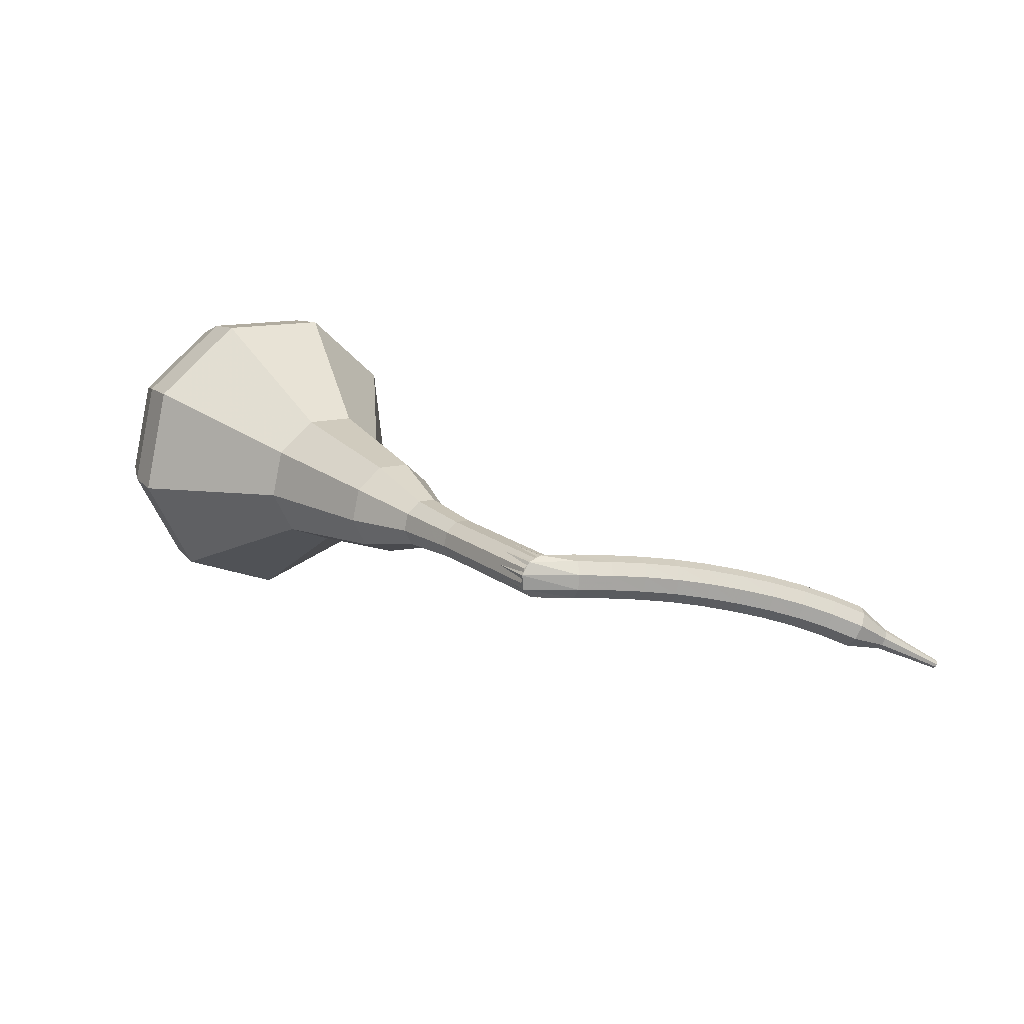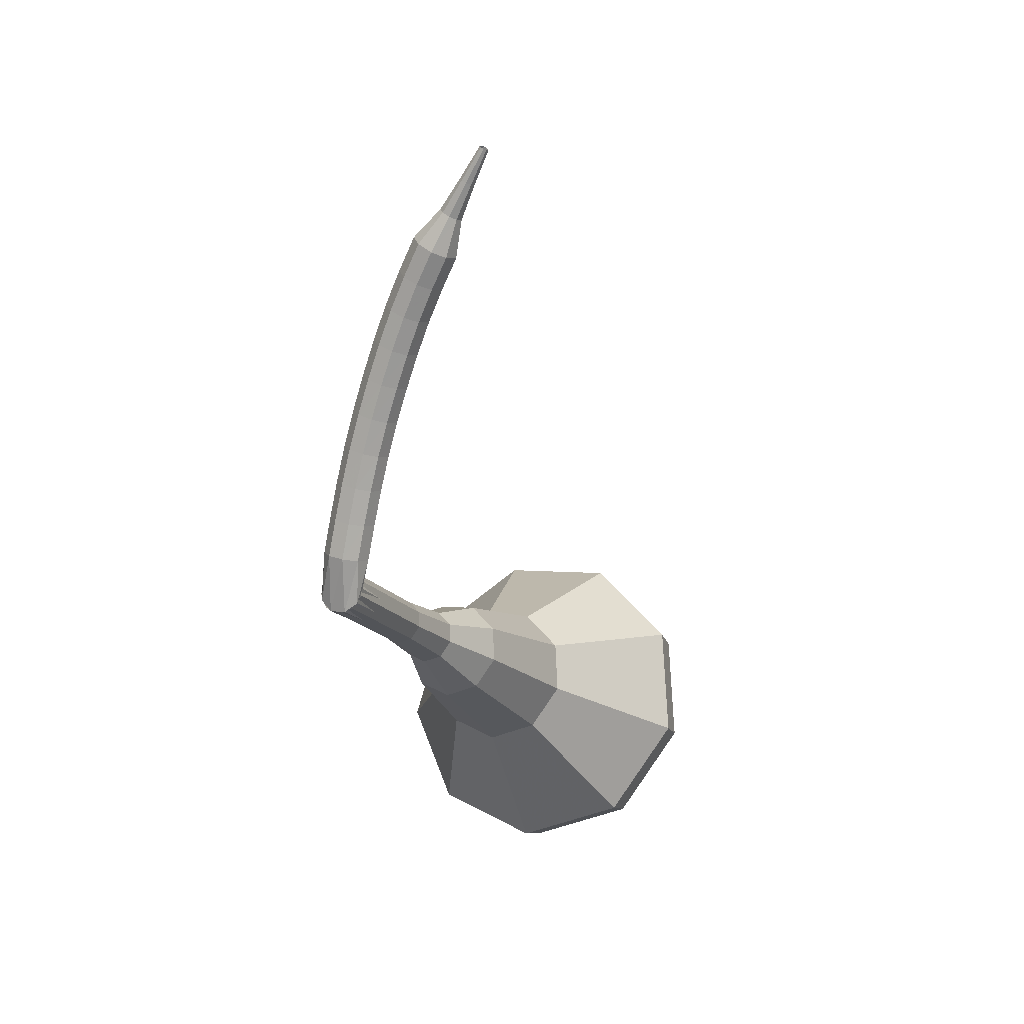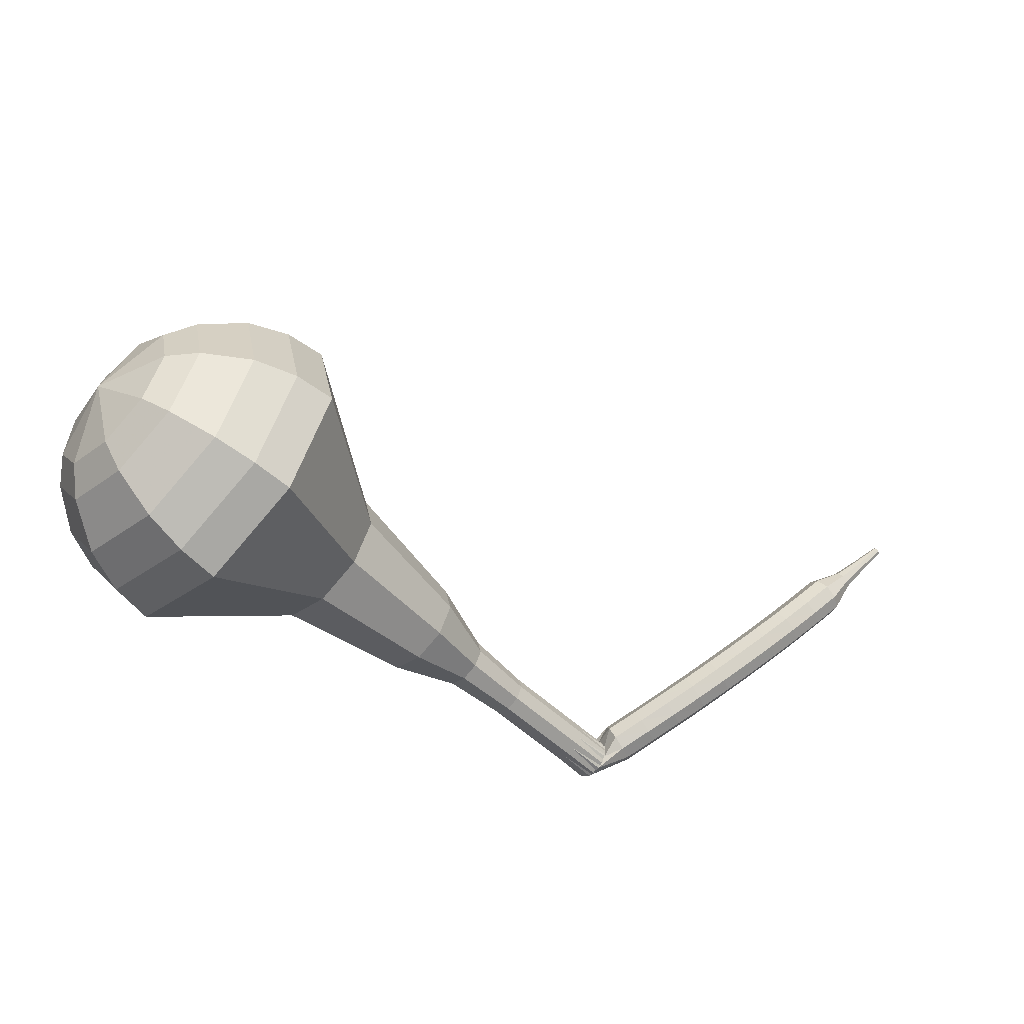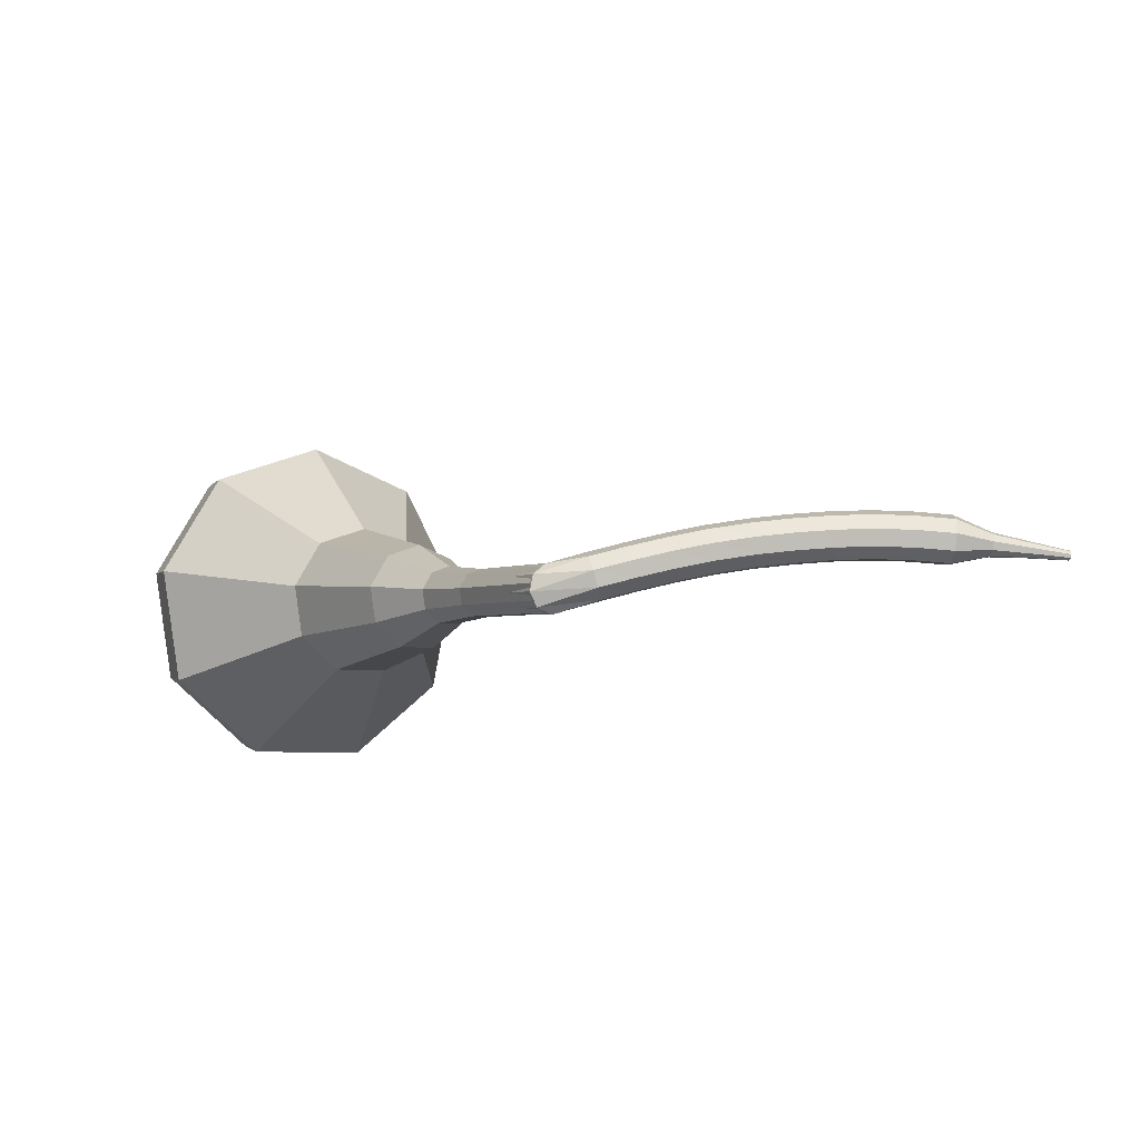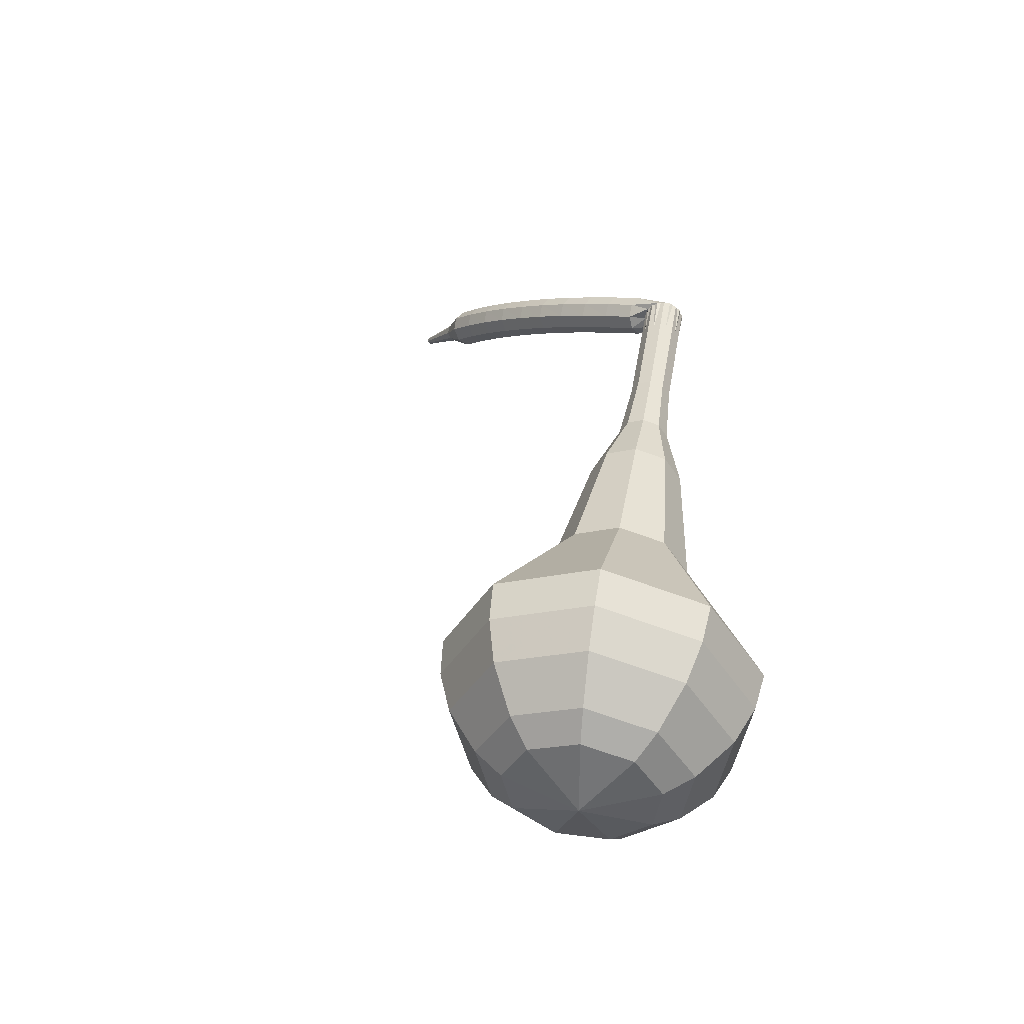
<metadata>
{"format":"obj","ext":"obj","renderer":"f3d","projection":"perspective","resolution":1024,"background":"white","views":[{"elev":42.9,"azim":-176.4,"up":"+Y"},{"elev":-65.4,"azim":-88.2,"up":"+Z"},{"elev":48.4,"azim":162.3,"up":"+Z"},{"elev":-55.0,"azim":-159.9,"up":"+Z"},{"elev":27.2,"azim":51.9,"up":"+Y"}]}
</metadata>
<code>
g tube1
v 169.1 144.7 160.9
v 171.6 144.7 158.7
v 174.1 146.7 157.5
v 175.3 149.8 157.9
v 174.8 152.6 159.7
v 172.7 153.7 162.2
v 170.1 152.7 164
v 168.1 150 164.4
v 167.7 146.8 163.2
v 169.1 144.7 160.9
v 170.3 145.6 161.6
v 172.2 145.5 159.9
v 174 147 159.1
v 174.9 149.3 159.4
v 174.5 151.3 160.7
v 173 152.1 162.5
v 171 151.4 163.8
v 169.6 149.4 164.2
v 169.3 147.1 163.3
v 170.3 145.6 161.6
v 172.7 148.4 162.3
v 172.7 148.4 162.3
v 172.7 148.4 162.3
v 172.7 148.4 162.3
v 172.7 148.4 162.3
v 172.7 148.4 162.3
v 172.7 148.4 162.3
v 172.7 148.4 162.3
v 172.7 148.4 162.3
v 172.7 148.4 162.3
v 152.8 160.5 139.4
v 153.1 160.1 139
v 153 159.5 138.7
v 152.7 158.9 138.8
v 152.1 158.7 139.2
v 151.7 158.9 139.7
v 151.6 159.5 140.1
v 151.8 160.1 140.1
v 152.3 160.5 139.9
v 152.8 160.5 139.4
v 150.6 160.3 139.8
v 150.5 160 139.2
v 150.6 159.4 138.9
v 150.7 158.8 139
v 151 158.4 139.5
v 151.1 158.4 140.2
v 151.2 158.9 140.7
v 151.1 159.6 140.8
v 150.9 160.1 140.5
v 150.6 160.3 139.8
v 149.1 160 140.2
v 149 159.7 139.6
v 149.1 159.1 139.3
v 149.3 158.5 139.4
v 149.5 158.1 139.9
v 149.6 158.1 140.6
v 149.7 158.6 141.1
v 149.5 159.2 141.2
v 149.3 159.8 140.9
v 149.1 160 140.2
v 147.6 159.6 140.6
v 147.5 159.3 140
v 147.6 158.8 139.6
v 147.8 158.1 139.8
v 148 157.7 140.3
v 148.2 157.7 140.9
v 148.2 158.2 141.4
v 148 158.9 141.6
v 147.8 159.4 141.2
v 147.6 159.6 140.6
v 146.1 159.2 140.9
v 146 158.9 140.3
v 146.1 158.4 140
v 146.3 157.7 140.1
v 146.5 157.3 140.6
v 146.7 157.4 141.3
v 146.6 157.8 141.8
v 146.5 158.5 141.9
v 146.3 159 141.6
v 146.1 159.2 140.9
v 144.6 158.8 141.2
v 144.5 158.5 140.6
v 144.7 157.9 140.2
v 144.9 157.3 140.3
v 145.1 156.9 140.9
v 145.2 156.9 141.5
v 145.1 157.4 142.1
v 145 158 142.2
v 144.7 158.6 141.8
v 144.6 158.8 141.2
v 143 158.3 141.4
v 143 158 140.8
v 143.2 157.4 140.5
v 143.4 156.8 140.6
v 143.6 156.4 141.1
v 143.7 156.4 141.8
v 143.6 156.9 142.3
v 143.4 157.5 142.4
v 143.2 158.1 142.1
v 143 158.3 141.4
v 141.5 157.7 141.6
v 141.6 157.5 141
v 141.7 156.9 140.6
v 142 156.3 140.7
v 142.2 155.9 141.3
v 142.3 155.9 142
v 142.2 156.3 142.5
v 141.9 157 142.6
v 141.7 157.5 142.3
v 141.5 157.7 141.6
v 140.1 157.1 141.7
v 140.1 156.9 141.1
v 140.3 156.3 140.8
v 140.6 155.7 140.9
v 140.8 155.3 141.4
v 140.8 155.3 142.1
v 140.7 155.8 142.6
v 140.4 156.4 142.7
v 140.2 156.9 142.4
v 140.1 157.1 141.7
v 138.6 156.5 141.8
v 138.7 156.3 141.2
v 138.9 155.7 140.8
v 139.2 155.1 140.9
v 139.4 154.7 141.5
v 139.4 154.7 142.1
v 139.2 155.1 142.7
v 138.9 155.7 142.8
v 138.7 156.3 142.4
v 138.6 156.5 141.8
v 137.1 155.8 141.8
v 137.3 155.6 141.2
v 137.5 155.1 140.8
v 137.8 154.5 140.9
v 138 154.1 141.5
v 138 154.1 142.1
v 137.8 154.4 142.7
v 137.5 155 142.8
v 137.2 155.6 142.4
v 137.1 155.8 141.8
v 136 154.6 141.8
v 136 154.5 141.4
v 136.2 154.3 141.3
v 136.3 154 141.3
v 136.4 153.8 141.6
v 136.4 153.8 141.9
v 136.3 154 142.2
v 136.1 154.3 142.3
v 136 154.5 142.1
v 136 154.6 141.8
v 134.6 153.7 141.7
v 134.7 153.7 141.5
v 134.8 153.5 141.4
v 134.9 153.3 141.4
v 135 153.2 141.6
v 134.9 153.2 141.8
v 134.9 153.3 142
v 134.8 153.5 142
v 134.7 153.7 141.9
v 134.6 153.7 141.7
v 133.3 152.9 141.6
v 133.4 152.9 141.5
v 133.4 152.8 141.4
v 133.5 152.6 141.5
v 133.5 152.6 141.6
v 133.5 152.5 141.7
v 133.5 152.6 141.8
v 133.4 152.7 141.8
v 133.3 152.8 141.8
v 133.3 152.9 141.6
f 1 2 12
f 12 11 1
f 2 3 13
f 13 12 2
f 3 4 14
f 14 13 3
f 4 5 15
f 15 14 4
f 5 6 16
f 16 15 5
f 6 7 17
f 17 16 6
f 7 8 18
f 18 17 7
f 8 9 19
f 19 18 8
f 9 10 20
f 20 19 9
f 11 12 22
f 22 21 11
f 12 13 23
f 23 22 12
f 13 14 24
f 24 23 13
f 14 15 25
f 25 24 14
f 15 16 26
f 26 25 15
f 16 17 27
f 27 26 16
f 17 18 28
f 28 27 17
f 18 19 29
f 29 28 18
f 19 20 30
f 30 29 19
f 21 22 32
f 32 31 21
f 22 23 33
f 33 32 22
f 23 24 34
f 34 33 23
f 24 25 35
f 35 34 24
f 25 26 36
f 36 35 25
f 26 27 37
f 37 36 26
f 27 28 38
f 38 37 27
f 28 29 39
f 39 38 28
f 29 30 40
f 40 39 29
f 31 32 42
f 42 41 31
f 32 33 43
f 43 42 32
f 33 34 44
f 44 43 33
f 34 35 45
f 45 44 34
f 35 36 46
f 46 45 35
f 36 37 47
f 47 46 36
f 37 38 48
f 48 47 37
f 38 39 49
f 49 48 38
f 39 40 50
f 50 49 39
f 41 42 52
f 52 51 41
f 42 43 53
f 53 52 42
f 43 44 54
f 54 53 43
f 44 45 55
f 55 54 44
f 45 46 56
f 56 55 45
f 46 47 57
f 57 56 46
f 47 48 58
f 58 57 47
f 48 49 59
f 59 58 48
f 49 50 60
f 60 59 49
f 51 52 62
f 62 61 51
f 52 53 63
f 63 62 52
f 53 54 64
f 64 63 53
f 54 55 65
f 65 64 54
f 55 56 66
f 66 65 55
f 56 57 67
f 67 66 56
f 57 58 68
f 68 67 57
f 58 59 69
f 69 68 58
f 59 60 70
f 70 69 59
f 61 62 72
f 72 71 61
f 62 63 73
f 73 72 62
f 63 64 74
f 74 73 63
f 64 65 75
f 75 74 64
f 65 66 76
f 76 75 65
f 66 67 77
f 77 76 66
f 67 68 78
f 78 77 67
f 68 69 79
f 79 78 68
f 69 70 80
f 80 79 69
f 71 72 82
f 82 81 71
f 72 73 83
f 83 82 72
f 73 74 84
f 84 83 73
f 74 75 85
f 85 84 74
f 75 76 86
f 86 85 75
f 76 77 87
f 87 86 76
f 77 78 88
f 88 87 77
f 78 79 89
f 89 88 78
f 79 80 90
f 90 89 79
f 81 82 92
f 92 91 81
f 82 83 93
f 93 92 82
f 83 84 94
f 94 93 83
f 84 85 95
f 95 94 84
f 85 86 96
f 96 95 85
f 86 87 97
f 97 96 86
f 87 88 98
f 98 97 87
f 88 89 99
f 99 98 88
f 89 90 100
f 100 99 89
f 91 92 102
f 102 101 91
f 92 93 103
f 103 102 92
f 93 94 104
f 104 103 93
f 94 95 105
f 105 104 94
f 95 96 106
f 106 105 95
f 96 97 107
f 107 106 96
f 97 98 108
f 108 107 97
f 98 99 109
f 109 108 98
f 99 100 110
f 110 109 99
f 101 102 112
f 112 111 101
f 102 103 113
f 113 112 102
f 103 104 114
f 114 113 103
f 104 105 115
f 115 114 104
f 105 106 116
f 116 115 105
f 106 107 117
f 117 116 106
f 107 108 118
f 118 117 107
f 108 109 119
f 119 118 108
f 109 110 120
f 120 119 109
f 111 112 122
f 122 121 111
f 112 113 123
f 123 122 112
f 113 114 124
f 124 123 113
f 114 115 125
f 125 124 114
f 115 116 126
f 126 125 115
f 116 117 127
f 127 126 116
f 117 118 128
f 128 127 117
f 118 119 129
f 129 128 118
f 119 120 130
f 130 129 119
f 121 122 132
f 132 131 121
f 122 123 133
f 133 132 122
f 123 124 134
f 134 133 123
f 124 125 135
f 135 134 124
f 125 126 136
f 136 135 125
f 126 127 137
f 137 136 126
f 127 128 138
f 138 137 127
f 128 129 139
f 139 138 128
f 129 130 140
f 140 139 129
f 131 132 142
f 142 141 131
f 132 133 143
f 143 142 132
f 133 134 144
f 144 143 133
f 134 135 145
f 145 144 134
f 135 136 146
f 146 145 135
f 136 137 147
f 147 146 136
f 137 138 148
f 148 147 137
f 138 139 149
f 149 148 138
f 139 140 150
f 150 149 139
f 141 142 152
f 152 151 141
f 142 143 153
f 153 152 142
f 143 144 154
f 154 153 143
f 144 145 155
f 155 154 144
f 145 146 156
f 156 155 145
f 146 147 157
f 157 156 146
f 147 148 158
f 158 157 147
f 148 149 159
f 159 158 148
f 149 150 160
f 160 159 149
f 151 152 162
f 162 161 151
f 152 153 163
f 163 162 152
f 153 154 164
f 164 163 153
f 154 155 165
f 165 164 154
f 155 156 166
f 166 165 155
f 156 157 167
f 167 166 156
f 157 158 168
f 168 167 157
f 158 159 169
f 169 168 158
f 159 160 170
f 170 169 159
v 151.9 158.8 139.4
v 152.4 158.8 139
v 152.9 159.2 138.7
v 153.1 159.8 138.8
v 153 160.3 139.2
v 152.6 160.6 139.7
v 152.1 160.4 140
v 151.7 159.8 140.1
v 151.6 159.2 139.9
v 151.9 158.8 139.4
v 153.8 157.7 141.6
v 154.3 157.7 141.2
v 154.8 158.1 140.9
v 155.1 158.7 141
v 155 159.3 141.4
v 154.6 159.5 141.9
v 154 159.3 142.2
v 153.6 158.7 142.3
v 153.5 158.1 142.1
v 153.8 157.7 141.6
v 155.8 156.6 143.8
v 156.3 156.6 143.4
v 156.8 157 143.1
v 157 157.6 143.2
v 156.9 158.2 143.6
v 156.5 158.4 144.1
v 156 158.2 144.4
v 155.6 157.7 144.5
v 155.5 157 144.3
v 155.8 156.6 143.8
v 157.6 155.3 146
v 158.3 155.3 145.4
v 158.9 155.8 145.1
v 159.2 156.6 145.3
v 159 157.3 145.7
v 158.5 157.6 146.3
v 157.9 157.3 146.8
v 157.4 156.6 146.9
v 157.3 155.8 146.6
v 157.6 155.3 146
v 159.1 153.3 148.2
v 160.2 153.3 147.2
v 161.4 154.2 146.6
v 161.9 155.6 146.8
v 161.7 156.9 147.7
v 160.7 157.5 148.8
v 159.5 157 149.6
v 158.6 155.7 149.8
v 158.4 154.3 149.3
v 159.1 153.3 148.2
v 162.5 150.3 152.6
v 164.2 150.2 151.1
v 165.8 151.5 150.3
v 166.7 153.6 150.6
v 166.3 155.5 151.8
v 164.9 156.3 153.4
v 163.1 155.6 154.7
v 161.8 153.8 154.9
v 161.5 151.7 154.1
v 162.5 150.3 152.6
v 164.4 144.4 157
v 168.2 144.3 153.6
v 171.9 147.4 151.7
v 173.8 152.1 152.4
v 173 156.3 155.2
v 169.8 158 158.8
v 165.8 156.5 161.6
v 162.8 152.4 162.3
v 162.3 147.6 160.4
v 164.4 144.4 157
v 165.7 144 158.3
v 169.3 143.9 155
v 173 146.8 153.2
v 174.8 151.4 153.8
v 174 155.5 156.5
v 170.9 157.2 160.1
v 167.1 155.7 162.8
v 164.2 151.7 163.4
v 163.6 147.1 161.6
v 165.7 144 158.3
v 167.2 144 159.6
v 170.5 143.9 156.7
v 173.7 146.6 155.1
v 175.4 150.6 155.6
v 174.7 154.3 158
v 171.9 155.8 161.2
v 168.5 154.5 163.6
v 165.9 150.9 164.2
v 165.4 146.8 162.6
v 167.2 144 159.6
v 169.1 144.7 160.9
v 171.6 144.7 158.7
v 174.1 146.7 157.5
v 175.3 149.8 157.9
v 174.8 152.6 159.7
v 172.7 153.7 162.2
v 170.1 152.7 164
v 168.1 150 164.4
v 167.7 146.8 163.2
v 169.1 144.7 160.9
v 170.3 145.6 161.6
v 172.2 145.5 159.9
v 174 147 159.1
v 174.9 149.3 159.4
v 174.5 151.3 160.7
v 173 152.1 162.5
v 171 151.4 163.8
v 169.6 149.4 164.2
v 169.3 147.1 163.3
v 170.3 145.6 161.6
v 172.7 148.4 162.3
v 172.7 148.4 162.3
v 172.7 148.4 162.3
v 172.7 148.4 162.3
v 172.7 148.4 162.3
v 172.7 148.4 162.3
v 172.7 148.4 162.3
v 172.7 148.4 162.3
v 172.7 148.4 162.3
v 172.7 148.4 162.3
f 171 172 182
f 182 181 171
f 172 173 183
f 183 182 172
f 173 174 184
f 184 183 173
f 174 175 185
f 185 184 174
f 175 176 186
f 186 185 175
f 176 177 187
f 187 186 176
f 177 178 188
f 188 187 177
f 178 179 189
f 189 188 178
f 179 180 190
f 190 189 179
f 181 182 192
f 192 191 181
f 182 183 193
f 193 192 182
f 183 184 194
f 194 193 183
f 184 185 195
f 195 194 184
f 185 186 196
f 196 195 185
f 186 187 197
f 197 196 186
f 187 188 198
f 198 197 187
f 188 189 199
f 199 198 188
f 189 190 200
f 200 199 189
f 191 192 202
f 202 201 191
f 192 193 203
f 203 202 192
f 193 194 204
f 204 203 193
f 194 195 205
f 205 204 194
f 195 196 206
f 206 205 195
f 196 197 207
f 207 206 196
f 197 198 208
f 208 207 197
f 198 199 209
f 209 208 198
f 199 200 210
f 210 209 199
f 201 202 212
f 212 211 201
f 202 203 213
f 213 212 202
f 203 204 214
f 214 213 203
f 204 205 215
f 215 214 204
f 205 206 216
f 216 215 205
f 206 207 217
f 217 216 206
f 207 208 218
f 218 217 207
f 208 209 219
f 219 218 208
f 209 210 220
f 220 219 209
f 211 212 222
f 222 221 211
f 212 213 223
f 223 222 212
f 213 214 224
f 224 223 213
f 214 215 225
f 225 224 214
f 215 216 226
f 226 225 215
f 216 217 227
f 227 226 216
f 217 218 228
f 228 227 217
f 218 219 229
f 229 228 218
f 219 220 230
f 230 229 219
f 221 222 232
f 232 231 221
f 222 223 233
f 233 232 222
f 223 224 234
f 234 233 223
f 224 225 235
f 235 234 224
f 225 226 236
f 236 235 225
f 226 227 237
f 237 236 226
f 227 228 238
f 238 237 227
f 228 229 239
f 239 238 228
f 229 230 240
f 240 239 229
f 231 232 242
f 242 241 231
f 232 233 243
f 243 242 232
f 233 234 244
f 244 243 233
f 234 235 245
f 245 244 234
f 235 236 246
f 246 245 235
f 236 237 247
f 247 246 236
f 237 238 248
f 248 247 237
f 238 239 249
f 249 248 238
f 239 240 250
f 250 249 239
f 241 242 252
f 252 251 241
f 242 243 253
f 253 252 242
f 243 244 254
f 254 253 243
f 244 245 255
f 255 254 244
f 245 246 256
f 256 255 245
f 246 247 257
f 257 256 246
f 247 248 258
f 258 257 247
f 248 249 259
f 259 258 248
f 249 250 260
f 260 259 249
f 251 252 262
f 262 261 251
f 252 253 263
f 263 262 252
f 253 254 264
f 264 263 253
f 254 255 265
f 265 264 254
f 255 256 266
f 266 265 255
f 256 257 267
f 267 266 256
f 257 258 268
f 268 267 257
f 258 259 269
f 269 268 258
f 259 260 270
f 270 269 259
f 261 262 272
f 272 271 261
f 262 263 273
f 273 272 262
f 263 264 274
f 274 273 263
f 264 265 275
f 275 274 264
f 265 266 276
f 276 275 265
f 266 267 277
f 277 276 266
f 267 268 278
f 278 277 267
f 268 269 279
f 279 278 268
f 269 270 280
f 280 279 269
f 271 272 282
f 282 281 271
f 272 273 283
f 283 282 272
f 273 274 284
f 284 283 273
f 274 275 285
f 285 284 274
f 275 276 286
f 286 285 275
f 276 277 287
f 287 286 276
f 277 278 288
f 288 287 277
f 278 279 289
f 289 288 278
f 279 280 290
f 290 289 279
g

</code>
